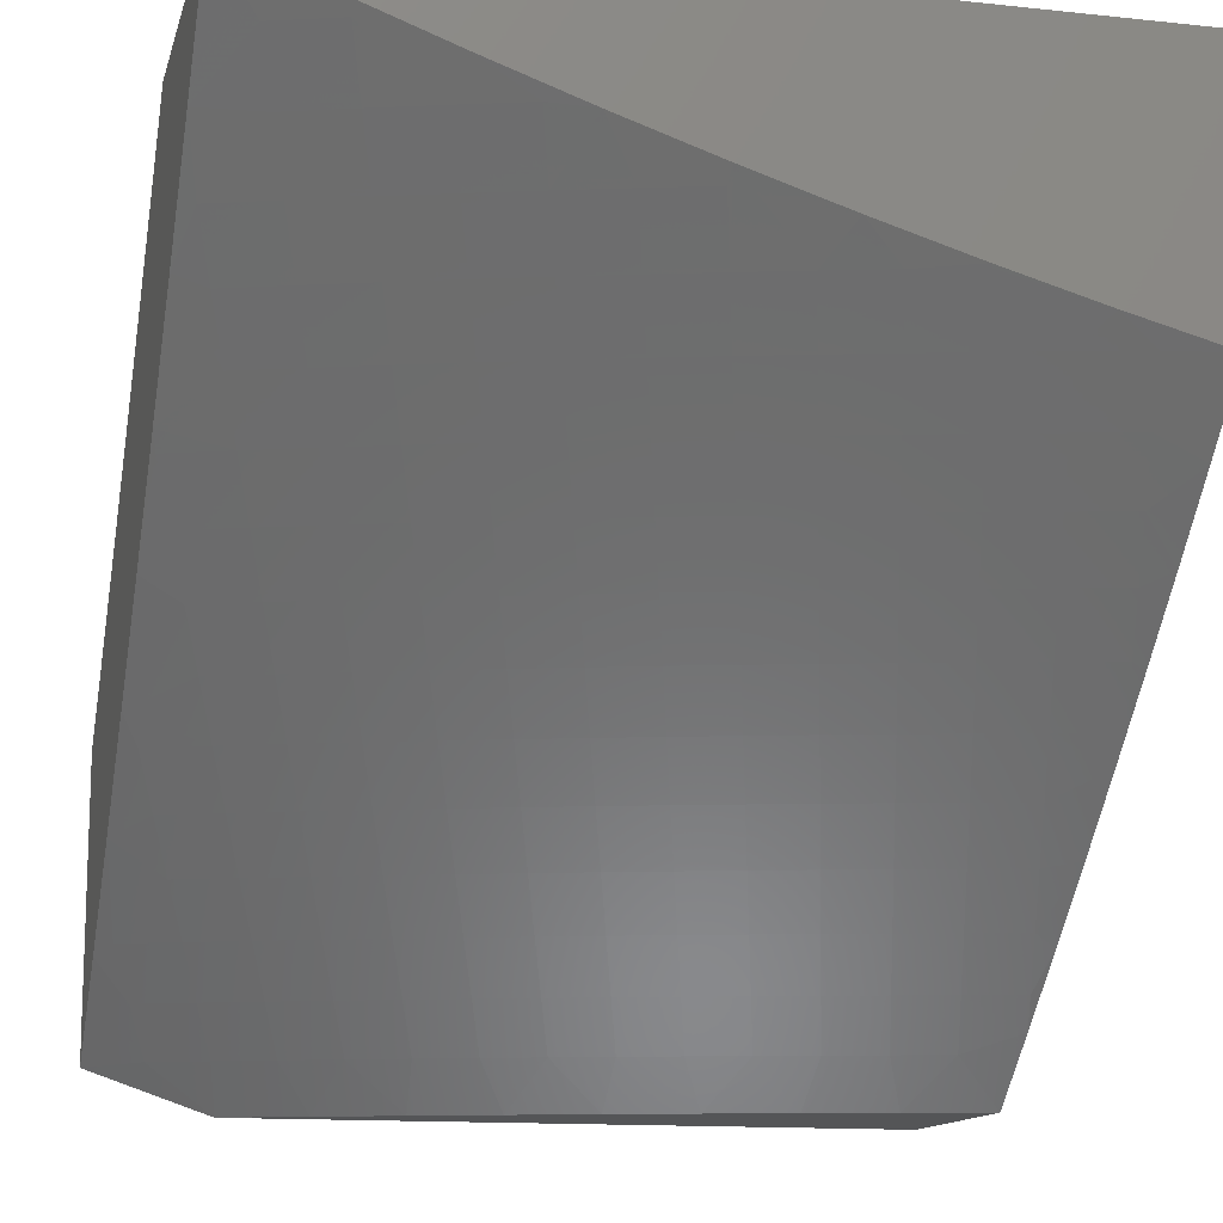
<metadata>
{"format":"stl","ext":"stl","renderer":"f3d","projection":"perspective","resolution":1024,"background":"white","views":[{"elev":-13.2,"azim":-103.7,"up":"+Z"}]}
</metadata>
<code>
# stl→obj: 410 verts, 816 faces
v -7.669 2.878 -8
v -7.601 2.901 -8.059
v -7.62 3 -8
v -7.571 2.977 -8.059
v -7.545 3 -8.075
v -7.519 2.957 -8.118
v -7.469 3 -8.15
v -7.468 2.937 -8.177
v -7.393 3 -8.224
v -7.416 2.916 -8.235
v -7.385 2.99 -8.235
v -7.364 2.896 -8.292
v -7.333 2.969 -8.292
v -7.311 2.875 -8.35
v -7.281 2.948 -8.35
v -7.258 2.854 -8.407
v -7.228 2.927 -8.407
v -7.205 2.833 -8.463
v -7.175 2.905 -8.463
v -7.151 2.812 -8.519
v -7.121 2.883 -8.519
v -7.097 2.791 -8.575
v -7.068 2.862 -8.575
v -7.043 2.77 -8.63
v -7.014 2.84 -8.63
v -7 2.754 -8.672
v -7 2.877 -8.628
v -7.631 2.826 -8.059
v -7.717 2.754 -8
v -7.66 2.75 -8.059
v -7.688 2.674 -8.059
v -7.636 2.656 -8.118
v -7.663 2.58 -8.118
v -7.611 2.562 -8.177
v -7.637 2.487 -8.177
v -7.584 2.47 -8.235
v -7.609 2.395 -8.235
v -7.555 2.378 -8.292
v -7.579 2.304 -8.292
v -7.525 2.288 -8.35
v -7.548 2.214 -8.35
v -7.493 2.198 -8.407
v -7.515 2.125 -8.407
v -7.46 2.109 -8.463
v -7.481 2.036 -8.463
v -7.426 2.021 -8.519
v -7.491 2 -8.464
v -7.371 2 -8.575
v -7.762 2.63 -8
v -7.715 2.598 -8.059
v -7.689 2.504 -8.118
v -7.662 2.412 -8.177
v -7.633 2.32 -8.235
v -7.602 2.23 -8.292
v -7.57 2.14 -8.35
v -7.537 2.051 -8.407
v -7.742 2.521 -8.059
v -7.805 2.506 -8
v -7.767 2.445 -8.059
v -7.846 2.38 -8
v -7.792 2.369 -8.059
v -7.816 2.292 -8.059
v -7.763 2.277 -8.118
v -7.786 2.201 -8.118
v -7.732 2.186 -8.177
v -7.754 2.111 -8.177
v -7.701 2.096 -8.235
v -7.721 2.021 -8.235
v -7.667 2.007 -8.292
v -7.727 2 -8.235
v -7.61 2 -8.35
v -7.884 2.254 -8
v -7.839 2.216 -8.059
v -7.808 2.125 -8.118
v -7.775 2.035 -8.177
v -7.861 2.14 -8.059
v -7.921 2.127 -8
v -7.882 2.063 -8.059
v -7.956 2 -8
v -7.842 2 -8.118
v -7.829 2.049 -8.118
v -7.592 2.066 -8.35
v -7.646 2.081 -8.292
v -7.625 2.155 -8.292
v -7.679 2.171 -8.235
v -7.656 2.246 -8.235
v -7.71 2.261 -8.177
v -7.686 2.337 -8.177
v -7.739 2.353 -8.118
v -7.715 2.429 -8.118
v -7.249 2 -8.685
v -7.292 2.062 -8.63
v -7.369 2.006 -8.575
v -7.405 2.093 -8.519
v -7.438 2.182 -8.463
v -7.47 2.271 -8.407
v -7.501 2.361 -8.35
v -7.53 2.453 -8.292
v -7.558 2.545 -8.235
v -7.584 2.637 -8.177
v -7.608 2.731 -8.118
v -7.125 2 -8.793
v -7.179 2.029 -8.739
v -7.236 2.046 -8.685
v -7.271 2.133 -8.63
v -7.327 2.149 -8.575
v -7.305 2.221 -8.575
v -7.36 2.238 -8.519
v -7.337 2.31 -8.519
v -7.392 2.327 -8.463
v -7.368 2.4 -8.463
v -7.422 2.417 -8.407
v -7.397 2.49 -8.407
v -7.451 2.509 -8.35
v -7.425 2.582 -8.35
v -7.478 2.601 -8.292
v -7.451 2.675 -8.292
v -7.504 2.694 -8.235
v -7.475 2.768 -8.235
v -7.528 2.787 -8.177
v -7.498 2.862 -8.177
v -7.55 2.882 -8.118
v -7.121 2.013 -8.793
v -7 2 -8.899
v -7.043 2.066 -8.846
v -7 2.127 -8.866
v -7.022 2.135 -8.846
v -7 2.254 -8.831
v -7.056 2.221 -8.793
v -7.033 2.291 -8.793
v -7.09 2.309 -8.739
v -7.066 2.379 -8.739
v -7.122 2.398 -8.685
v -7.097 2.468 -8.685
v -7.152 2.487 -8.63
v -7.126 2.558 -8.63
v -7.181 2.578 -8.575
v -7.154 2.649 -8.575
v -7.208 2.669 -8.519
v -7.18 2.741 -8.519
v -7.234 2.761 -8.463
v -7 2.38 -8.795
v -7.009 2.36 -8.793
v -7.041 2.449 -8.739
v -7 2.505 -8.756
v -7.015 2.518 -8.739
v -7 2.63 -8.715
v -7.044 2.608 -8.685
v -7.016 2.678 -8.685
v -7.071 2.699 -8.63
v -7 3 -8.581
v -7.037 2.932 -8.575
v -7.08 3 -8.511
v -7.091 2.955 -8.519
v -7.144 2.977 -8.463
v -7.159 3 -8.44
v -7.197 2.999 -8.407
v -7.238 3 -8.369
v -7.316 3 -8.297
v -7.446 2.842 -8.235
v -7.394 2.822 -8.292
v -7.341 2.802 -8.35
v -7.288 2.782 -8.407
v -7.126 2.72 -8.575
v -7.579 2.807 -8.118
v -7.556 2.712 -8.177
v -7.531 2.619 -8.235
v -7.505 2.527 -8.292
v -7.476 2.435 -8.35
v -7.447 2.344 -8.407
v -7.416 2.254 -8.463
v -7.383 2.165 -8.519
v -7.349 2.077 -8.575
v -7.423 2.748 -8.292
v -7.37 2.729 -8.35
v -7.398 2.656 -8.35
v -7.316 2.709 -8.407
v -7.344 2.636 -8.407
v -7.371 2.563 -8.407
v -7.262 2.689 -8.463
v -7.29 2.617 -8.463
v -7.317 2.545 -8.463
v -7.343 2.472 -8.463
v -7.236 2.597 -8.519
v -7.207 2.507 -8.575
v -7.177 2.417 -8.63
v -7.146 2.327 -8.685
v -7.113 2.239 -8.739
v -7.079 2.152 -8.793
v -7.099 2.629 -8.63
v -7.071 2.538 -8.685
v -7.262 2.526 -8.519
v -7.288 2.454 -8.519
v -7.313 2.382 -8.519
v -7.233 2.435 -8.575
v -7.202 2.346 -8.63
v -7.17 2.257 -8.685
v -7.136 2.169 -8.739
v -7.101 2.083 -8.793
v -7.258 2.364 -8.575
v -7.282 2.292 -8.575
v -7.226 2.275 -8.63
v -7.192 2.187 -8.685
v -7.158 2.099 -8.739
v -7.249 2.204 -8.63
v -7.214 2.116 -8.685
v -7.041 2.742 -9
v -7.093 2.788 -8.942
v -7 2.846 -9
v -7.065 2.859 -8.942
v -7.035 2.931 -8.942
v -7.124 2.884 -8.883
v -7.095 2.956 -8.883
v -7.184 2.908 -8.823
v -7.154 2.98 -8.823
v -7.243 2.932 -8.763
v -7.261 3 -8.723
v -7.302 2.955 -8.703
v -7.36 2.979 -8.642
v -7.39 2.904 -8.642
v -7.388 3 -8.609
v -7.448 2.927 -8.581
v -7.506 2.95 -8.519
v -7.535 2.874 -8.519
v -7.593 2.896 -8.457
v -7.621 2.819 -8.457
v -7.679 2.84 -8.394
v -7.707 2.763 -8.394
v -7.764 2.783 -8.331
v -7.791 2.705 -8.331
v -7.848 2.725 -8.267
v -7.875 2.646 -8.267
v -7.932 2.665 -8.203
v -7.958 2.586 -8.203
v -8 2.63 -8.144
v -8 2.505 -8.186
v -7.983 2.507 -8.203
v -7.926 2.489 -8.267
v -7.901 2.568 -8.267
v -7.844 2.549 -8.331
v -7.818 2.627 -8.331
v -7.761 2.608 -8.394
v -7.734 2.685 -8.394
v -7.676 2.665 -8.457
v -7.649 2.742 -8.457
v -7.591 2.722 -8.519
v -7.564 2.798 -8.519
v -7.505 2.776 -8.581
v -7.477 2.852 -8.581
v -7.419 2.829 -8.642
v -7.331 2.881 -8.703
v -7.121 2.716 -8.942
v -7.081 2.637 -9
v -7.148 2.644 -8.942
v -7.174 2.572 -8.942
v -7.235 2.594 -8.883
v -7.261 2.521 -8.883
v -7.321 2.542 -8.823
v -7.346 2.469 -8.823
v -7.407 2.489 -8.763
v -7.431 2.415 -8.763
v -7.491 2.434 -8.703
v -7.515 2.36 -8.703
v -7.575 2.379 -8.642
v -7.599 2.303 -8.642
v -7.658 2.321 -8.581
v -7.681 2.245 -8.581
v -7.741 2.263 -8.519
v -7.763 2.186 -8.519
v -7.822 2.203 -8.457
v -7.784 2.109 -8.519
v -7.843 2.125 -8.457
v -7.804 2.033 -8.519
v -7.864 2.048 -8.457
v -7.827 2 -8.505
v -7.914 2 -8.419
v -7.119 2.533 -9
v -7.2 2.5 -8.942
v -7.285 2.448 -8.883
v -7.371 2.395 -8.823
v -7.455 2.341 -8.763
v -7.538 2.285 -8.703
v -7.621 2.228 -8.642
v -7.703 2.169 -8.581
v -7.724 2.093 -8.581
v -7.744 2.017 -8.581
v -7.156 2.427 -9
v -7.224 2.428 -8.942
v -7.31 2.375 -8.883
v -7.394 2.322 -8.823
v -7.478 2.267 -8.763
v -7.561 2.21 -8.703
v -7.643 2.152 -8.642
v -7.664 2.077 -8.642
v -7.684 2.001 -8.642
v -7.739 2 -8.59
v -7.191 2.321 -9
v -7.248 2.355 -8.942
v -7.333 2.302 -8.883
v -7.417 2.248 -8.823
v -7.5 2.192 -8.763
v -7.582 2.135 -8.703
v -7.603 2.061 -8.703
v -7.65 2 -8.674
v -7.271 2.283 -8.942
v -7.224 2.215 -9
v -7.294 2.211 -8.942
v -7.256 2.108 -9
v -7.315 2.138 -8.942
v -7.336 2.066 -8.942
v -7.398 2.083 -8.883
v -7.379 2 -8.92
v -7.418 2.011 -8.883
v -7.47 2 -8.839
v -7.48 2.027 -8.823
v -7.561 2 -8.757
v -7.542 2.044 -8.763
v -7.287 2 -9
v -7.923 2.064 -8.394
v -8 2 -8.332
v -7.982 2.079 -8.331
v -8 2.127 -8.299
v -7.961 2.157 -8.331
v -7.997 2.252 -8.267
v -7.939 2.236 -8.331
v -7.917 2.314 -8.331
v -7.858 2.297 -8.394
v -7.835 2.375 -8.394
v -7.777 2.357 -8.457
v -7.753 2.434 -8.457
v -7.694 2.416 -8.519
v -7.67 2.492 -8.519
v -7.611 2.473 -8.581
v -7.586 2.549 -8.581
v -7.526 2.529 -8.642
v -7.501 2.604 -8.642
v -7.441 2.584 -8.703
v -7.415 2.658 -8.703
v -7.355 2.637 -8.763
v -7.328 2.711 -8.763
v -7.269 2.689 -8.823
v -7.241 2.762 -8.823
v -7.181 2.739 -8.883
v -7.153 2.811 -8.883
v -8 2.254 -8.263
v -7.974 2.331 -8.267
v -7.893 2.392 -8.331
v -7.811 2.453 -8.394
v -7.728 2.511 -8.457
v -7.644 2.569 -8.519
v -7.56 2.625 -8.581
v -7.474 2.68 -8.642
v -7.388 2.733 -8.703
v -7.301 2.784 -8.763
v -7.213 2.835 -8.823
v -8 2.38 -8.226
v -7.951 2.41 -8.267
v -7.869 2.471 -8.331
v -7.786 2.53 -8.394
v -7.703 2.588 -8.457
v -7.618 2.645 -8.519
v -7.533 2.701 -8.581
v -7.447 2.755 -8.642
v -7.36 2.807 -8.703
v -7.272 2.858 -8.763
v -7.988 2.684 -8.138
v -8 2.754 -8.101
v -7.961 2.764 -8.138
v -7.988 2.864 -8.073
v -7.933 2.844 -8.138
v -7.904 2.923 -8.138
v -7.848 2.903 -8.203
v -7.818 2.982 -8.203
v -7.763 2.961 -8.267
v -7.761 3 -8.254
v -7.706 2.939 -8.331
v -7.638 3 -8.374
v -7.65 2.918 -8.394
v -7.62 2.995 -8.394
v -7.563 2.972 -8.457
v -7.514 3 -8.492
v -8 2.877 -8.055
v -7.959 2.944 -8.073
v -7.881 3 -8.131
v -8 3 -8.007
v -7.131 3 -8.836
v -7 3 -8.947
v -7.209 2.666 -8.883
v -7.295 2.615 -8.823
v -7.381 2.563 -8.763
v -7.467 2.509 -8.703
v -7.551 2.454 -8.642
v -7.635 2.397 -8.581
v -7.718 2.339 -8.519
v -7.8 2.28 -8.457
v -7.881 2.219 -8.394
v -7.902 2.141 -8.394
v -7.736 2.861 -8.331
v -7.821 2.804 -8.267
v -7.905 2.745 -8.203
v -7.792 2.882 -8.267
v -7.877 2.824 -8.203
v -7.355 2.229 -8.883
v -7.439 2.174 -8.823
v -7.521 2.118 -8.763
v -7.377 2.156 -8.883
v -7.46 2.101 -8.823
v -8 2 -8
v -8 3 -8
v -7 2 -9
f 1 2 3
f 3 2 4
f 3 4 5
f 5 4 6
f 5 6 7
f 7 6 8
f 7 8 9
f 9 8 10
f 9 10 11
f 11 10 12
f 11 12 13
f 13 12 14
f 13 14 15
f 15 14 16
f 15 16 17
f 17 16 18
f 17 18 19
f 19 18 20
f 19 20 21
f 21 20 22
f 21 22 23
f 23 22 24
f 23 24 25
f 25 24 26
f 25 26 27
f 2 1 28
f 28 1 29
f 28 29 30
f 30 29 31
f 30 31 32
f 32 31 33
f 32 33 34
f 34 33 35
f 34 35 36
f 36 35 37
f 36 37 38
f 38 37 39
f 38 39 40
f 40 39 41
f 40 41 42
f 42 41 43
f 42 43 44
f 44 43 45
f 44 45 46
f 46 45 47
f 46 47 48
f 29 49 31
f 31 49 50
f 31 50 33
f 33 50 51
f 33 51 35
f 35 51 52
f 35 52 37
f 37 52 53
f 37 53 39
f 39 53 54
f 39 54 41
f 41 54 55
f 41 55 43
f 43 55 56
f 43 56 45
f 45 56 47
f 50 49 57
f 57 49 58
f 57 58 59
f 59 58 60
f 59 60 61
f 61 60 62
f 61 62 63
f 63 62 64
f 63 64 65
f 65 64 66
f 65 66 67
f 67 66 68
f 67 68 69
f 69 68 70
f 69 70 71
f 60 72 62
f 62 72 73
f 62 73 64
f 64 73 74
f 64 74 66
f 66 74 75
f 66 75 68
f 68 75 70
f 73 72 76
f 76 72 77
f 76 77 78
f 78 77 79
f 78 79 80
f 70 75 80
f 80 75 81
f 80 81 78
f 78 81 76
f 47 56 71
f 71 56 82
f 71 82 83
f 83 82 84
f 83 84 85
f 85 84 86
f 85 86 87
f 87 86 88
f 87 88 89
f 89 88 90
f 89 90 59
f 59 90 57
f 91 92 48
f 48 92 93
f 48 93 46
f 46 93 94
f 46 94 44
f 44 94 95
f 44 95 42
f 42 95 96
f 42 96 40
f 40 96 97
f 40 97 38
f 38 97 98
f 38 98 36
f 36 98 99
f 36 99 34
f 34 99 100
f 34 100 32
f 32 100 101
f 32 101 30
f 30 101 28
f 102 103 91
f 91 103 104
f 91 104 92
f 92 104 105
f 92 105 106
f 106 105 107
f 106 107 108
f 108 107 109
f 108 109 110
f 110 109 111
f 110 111 112
f 112 111 113
f 112 113 114
f 114 113 115
f 114 115 116
f 116 115 117
f 116 117 118
f 118 117 119
f 118 119 120
f 120 119 121
f 120 121 122
f 122 121 6
f 122 6 4
f 103 102 123
f 123 102 124
f 123 124 125
f 125 124 126
f 125 126 127
f 127 126 128
f 127 128 129
f 129 128 130
f 129 130 131
f 131 130 132
f 131 132 133
f 133 132 134
f 133 134 135
f 135 134 136
f 135 136 137
f 137 136 138
f 137 138 139
f 139 138 140
f 139 140 141
f 141 140 18
f 141 18 16
f 128 142 130
f 130 142 143
f 130 143 132
f 132 143 142
f 132 142 144
f 144 142 145
f 144 145 146
f 146 145 147
f 146 147 148
f 148 147 149
f 148 149 150
f 150 149 26
f 150 26 24
f 147 26 149
f 151 152 27
f 27 152 23
f 27 23 25
f 151 153 152
f 152 153 154
f 152 154 23
f 23 154 21
f 154 153 155
f 155 153 156
f 155 156 157
f 157 156 158
f 157 158 17
f 17 158 15
f 158 159 15
f 15 159 13
f 13 159 11
f 11 159 9
f 89 59 61
f 6 121 8
f 8 121 160
f 8 160 10
f 10 160 161
f 10 161 12
f 12 161 162
f 12 162 14
f 14 162 163
f 14 163 16
f 16 163 141
f 18 140 20
f 20 140 164
f 20 164 22
f 22 164 150
f 22 150 24
f 157 17 19
f 154 155 21
f 21 155 19
f 155 157 19
f 28 165 2
f 2 165 122
f 2 122 4
f 122 165 120
f 120 165 166
f 120 166 118
f 118 166 167
f 118 167 116
f 116 167 168
f 116 168 114
f 114 168 169
f 114 169 112
f 112 169 170
f 112 170 110
f 110 170 171
f 110 171 108
f 108 171 172
f 108 172 106
f 106 172 173
f 106 173 92
f 92 173 93
f 166 165 101
f 101 165 28
f 160 121 119
f 161 160 174
f 174 160 119
f 174 119 117
f 162 161 175
f 175 161 174
f 175 174 176
f 176 174 117
f 176 117 115
f 163 162 177
f 177 162 175
f 177 175 178
f 178 175 176
f 178 176 179
f 179 176 115
f 179 115 113
f 141 163 180
f 180 163 177
f 180 177 181
f 181 177 178
f 181 178 182
f 182 178 179
f 182 179 183
f 183 179 113
f 183 113 111
f 141 180 139
f 139 180 184
f 139 184 137
f 137 184 185
f 137 185 135
f 135 185 186
f 135 186 133
f 133 186 187
f 133 187 131
f 131 187 188
f 131 188 129
f 129 188 189
f 129 189 127
f 127 189 125
f 184 180 181
f 164 140 138
f 150 164 190
f 190 164 138
f 190 138 136
f 150 190 148
f 148 190 191
f 148 191 146
f 146 191 144
f 191 190 136
f 166 101 100
f 166 100 167
f 167 100 99
f 167 99 168
f 168 99 98
f 168 98 169
f 169 98 97
f 169 97 170
f 170 97 96
f 170 96 171
f 171 96 95
f 171 95 172
f 172 95 94
f 172 94 173
f 173 94 93
f 184 181 192
f 192 181 182
f 192 182 193
f 193 182 183
f 193 183 194
f 194 183 111
f 194 111 109
f 184 192 185
f 185 192 195
f 185 195 186
f 186 195 196
f 186 196 187
f 187 196 197
f 187 197 188
f 188 197 198
f 188 198 189
f 189 198 199
f 189 199 125
f 125 199 123
f 195 192 193
f 191 136 134
f 132 144 134
f 134 144 191
f 195 193 200
f 200 193 194
f 200 194 201
f 201 194 109
f 201 109 107
f 57 90 51
f 51 90 52
f 53 52 88
f 88 52 90
f 201 202 200
f 200 202 196
f 200 196 195
f 196 202 197
f 197 202 203
f 197 203 198
f 198 203 204
f 198 204 199
f 199 204 123
f 202 201 205
f 205 201 107
f 205 107 105
f 50 57 51
f 89 61 63
f 89 63 87
f 87 63 65
f 87 65 85
f 85 65 67
f 85 67 83
f 83 67 69
f 83 69 71
f 53 88 86
f 53 86 54
f 54 86 84
f 54 84 55
f 55 84 82
f 55 82 56
f 105 206 205
f 205 206 203
f 205 203 202
f 203 206 204
f 204 206 103
f 204 103 123
f 103 206 104
f 104 206 105
f 76 81 74
f 74 81 75
f 73 76 74
f 207 208 209
f 209 208 210
f 209 210 211
f 211 210 212
f 211 212 213
f 213 212 214
f 213 214 215
f 215 214 216
f 215 216 217
f 217 216 218
f 217 218 219
f 219 218 220
f 219 220 221
f 221 220 222
f 221 222 223
f 223 222 224
f 223 224 225
f 225 224 226
f 225 226 227
f 227 226 228
f 227 228 229
f 229 228 230
f 229 230 231
f 231 230 232
f 231 232 233
f 233 232 234
f 233 234 235
f 235 234 236
f 236 234 237
f 236 237 238
f 238 237 239
f 238 239 240
f 240 239 241
f 240 241 242
f 242 241 243
f 242 243 244
f 244 243 245
f 244 245 246
f 246 245 247
f 246 247 248
f 248 247 249
f 248 249 250
f 250 249 220
f 250 220 251
f 251 220 218
f 251 218 216
f 208 207 252
f 252 207 253
f 252 253 254
f 254 253 255
f 254 255 256
f 256 255 257
f 256 257 258
f 258 257 259
f 258 259 260
f 260 259 261
f 260 261 262
f 262 261 263
f 262 263 264
f 264 263 265
f 264 265 266
f 266 265 267
f 266 267 268
f 268 267 269
f 268 269 270
f 270 269 271
f 270 271 272
f 272 271 273
f 272 273 274
f 274 273 275
f 274 275 276
f 253 277 255
f 255 277 278
f 255 278 257
f 257 278 279
f 257 279 259
f 259 279 280
f 259 280 261
f 261 280 281
f 261 281 263
f 263 281 282
f 263 282 265
f 265 282 283
f 265 283 267
f 267 283 284
f 267 284 269
f 269 284 285
f 269 285 271
f 271 285 286
f 271 286 273
f 273 286 275
f 277 287 278
f 278 287 288
f 278 288 279
f 279 288 289
f 279 289 280
f 280 289 290
f 280 290 281
f 281 290 291
f 281 291 282
f 282 291 292
f 282 292 283
f 283 292 293
f 283 293 284
f 284 293 294
f 284 294 285
f 285 294 295
f 285 295 286
f 286 295 296
f 286 296 275
f 287 297 288
f 288 297 298
f 288 298 289
f 289 298 299
f 289 299 290
f 290 299 300
f 290 300 291
f 291 300 301
f 291 301 292
f 292 301 302
f 292 302 293
f 293 302 303
f 293 303 294
f 294 303 304
f 294 304 295
f 295 304 296
f 298 297 305
f 305 297 306
f 305 306 307
f 307 306 308
f 307 308 309
f 309 308 310
f 309 310 311
f 311 310 312
f 311 312 313
f 313 312 314
f 313 314 315
f 315 314 316
f 315 316 317
f 317 316 303
f 317 303 302
f 308 318 310
f 310 318 312
f 316 304 303
f 274 276 319
f 319 276 320
f 319 320 321
f 321 320 322
f 321 322 323
f 323 322 324
f 323 324 325
f 325 324 326
f 325 326 327
f 327 326 328
f 327 328 329
f 329 328 330
f 329 330 331
f 331 330 332
f 331 332 333
f 333 332 334
f 333 334 335
f 335 334 336
f 335 336 337
f 337 336 338
f 337 338 339
f 339 338 340
f 339 340 341
f 341 340 342
f 341 342 343
f 343 342 344
f 343 344 208
f 208 344 210
f 322 345 324
f 324 345 346
f 324 346 326
f 326 346 347
f 326 347 328
f 328 347 348
f 328 348 330
f 330 348 349
f 330 349 332
f 332 349 350
f 332 350 334
f 334 350 351
f 334 351 336
f 336 351 352
f 336 352 338
f 338 352 353
f 338 353 340
f 340 353 354
f 340 354 342
f 342 354 355
f 342 355 344
f 344 355 212
f 344 212 210
f 345 356 346
f 346 356 357
f 346 357 347
f 347 357 358
f 347 358 348
f 348 358 359
f 348 359 349
f 349 359 360
f 349 360 350
f 350 360 361
f 350 361 351
f 351 361 362
f 351 362 352
f 352 362 363
f 352 363 353
f 353 363 364
f 353 364 354
f 354 364 365
f 354 365 355
f 355 365 214
f 355 214 212
f 356 236 357
f 357 236 238
f 357 238 358
f 358 238 240
f 358 240 359
f 359 240 242
f 359 242 360
f 360 242 244
f 360 244 361
f 361 244 246
f 361 246 362
f 362 246 248
f 362 248 363
f 363 248 250
f 363 250 364
f 364 250 251
f 364 251 365
f 365 251 216
f 365 216 214
f 233 235 366
f 366 235 367
f 366 367 368
f 368 367 369
f 368 369 370
f 370 369 371
f 370 371 372
f 372 371 373
f 372 373 374
f 374 373 375
f 374 375 376
f 376 375 377
f 376 377 378
f 378 377 379
f 378 379 380
f 380 379 381
f 380 381 223
f 223 381 221
f 367 382 369
f 369 382 383
f 369 383 371
f 371 383 384
f 371 384 373
f 373 384 375
f 382 385 383
f 383 385 384
f 377 381 379
f 221 217 219
f 217 386 215
f 215 386 213
f 386 387 213
f 213 387 211
f 387 209 211
f 208 252 343
f 343 252 388
f 343 388 341
f 341 388 389
f 341 389 339
f 339 389 390
f 339 390 337
f 337 390 391
f 337 391 335
f 335 391 392
f 335 392 333
f 333 392 393
f 333 393 331
f 331 393 394
f 331 394 329
f 329 394 395
f 329 395 327
f 327 395 396
f 327 396 325
f 325 396 397
f 325 397 323
f 323 397 319
f 323 319 321
f 222 220 249
f 222 249 224
f 224 249 247
f 224 247 226
f 226 247 245
f 226 245 228
f 228 245 243
f 228 243 230
f 230 243 241
f 230 241 232
f 232 241 239
f 232 239 234
f 234 239 237
f 380 223 225
f 380 225 378
f 378 225 227
f 378 227 398
f 398 227 229
f 398 229 399
f 399 229 231
f 399 231 400
f 400 231 233
f 400 233 366
f 378 398 376
f 376 398 401
f 376 401 374
f 374 401 372
f 252 254 388
f 388 254 256
f 388 256 389
f 389 256 258
f 389 258 390
f 390 258 260
f 390 260 391
f 391 260 262
f 391 262 392
f 392 262 264
f 392 264 393
f 393 264 266
f 393 266 394
f 394 266 268
f 394 268 395
f 395 268 270
f 395 270 396
f 396 270 272
f 396 272 397
f 397 272 274
f 397 274 319
f 398 399 401
f 401 399 402
f 401 402 372
f 372 402 370
f 402 399 400
f 370 402 368
f 368 402 400
f 368 400 366
f 298 305 299
f 299 305 403
f 299 403 300
f 300 403 404
f 300 404 301
f 301 404 405
f 301 405 302
f 302 405 317
f 305 307 403
f 403 307 406
f 403 406 404
f 404 406 407
f 404 407 405
f 405 407 315
f 405 315 317
f 309 311 406
f 406 311 407
f 315 407 313
f 313 407 311
f 307 309 406
f 79 77 408
f 408 77 409
f 409 77 72
f 409 72 60
f 60 58 409
f 409 58 49
f 409 49 29
f 29 1 409
f 409 1 3
f 385 382 409
f 409 382 408
f 408 382 367
f 408 367 235
f 235 236 408
f 408 236 356
f 408 356 345
f 345 322 408
f 408 322 320
f 410 124 318
f 318 124 102
f 318 102 312
f 312 102 91
f 312 91 314
f 314 91 48
f 314 48 316
f 316 48 304
f 304 48 47
f 304 47 296
f 296 47 71
f 296 71 275
f 275 71 70
f 275 70 276
f 276 70 320
f 320 70 80
f 320 80 408
f 408 80 79
f 318 308 410
f 410 308 306
f 410 306 297
f 297 287 410
f 410 287 277
f 410 277 253
f 253 207 410
f 410 207 209
f 5 375 3
f 3 375 384
f 3 384 409
f 409 384 385
f 5 7 375
f 375 7 377
f 377 7 9
f 377 9 381
f 381 9 159
f 381 159 158
f 381 158 221
f 221 158 156
f 221 156 217
f 217 156 153
f 217 153 151
f 387 386 151
f 151 386 217
f 151 27 387
f 387 27 26
f 387 26 147
f 147 145 387
f 387 145 209
f 209 145 142
f 209 142 128
f 128 126 209
f 209 126 410
f 410 126 124

</code>
